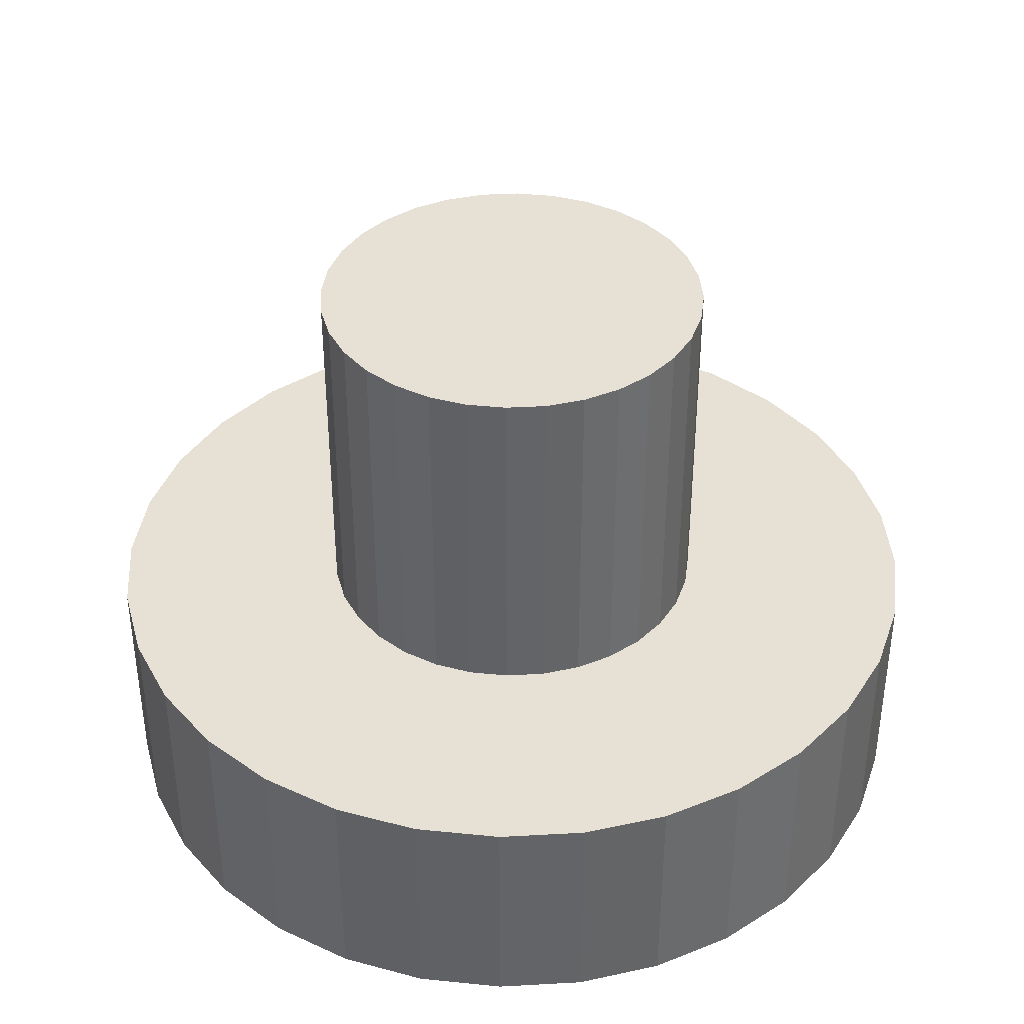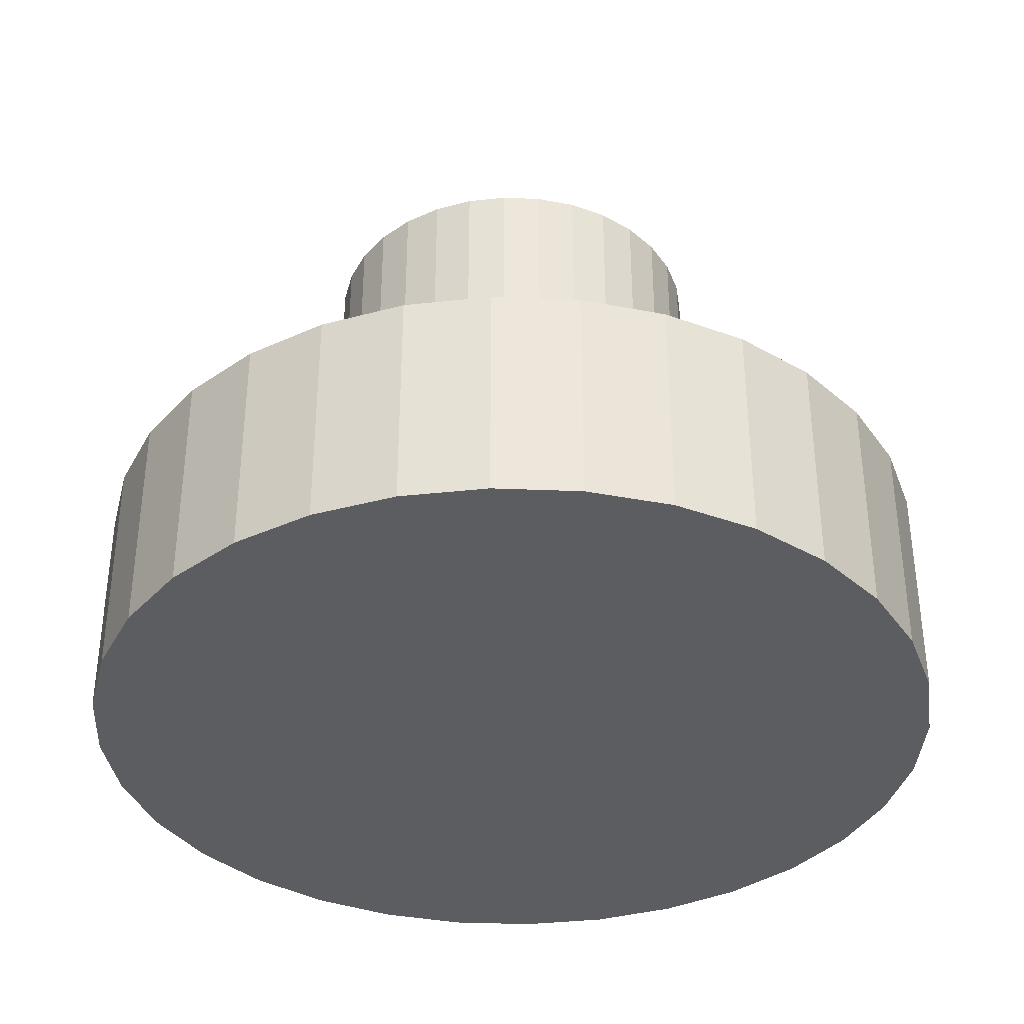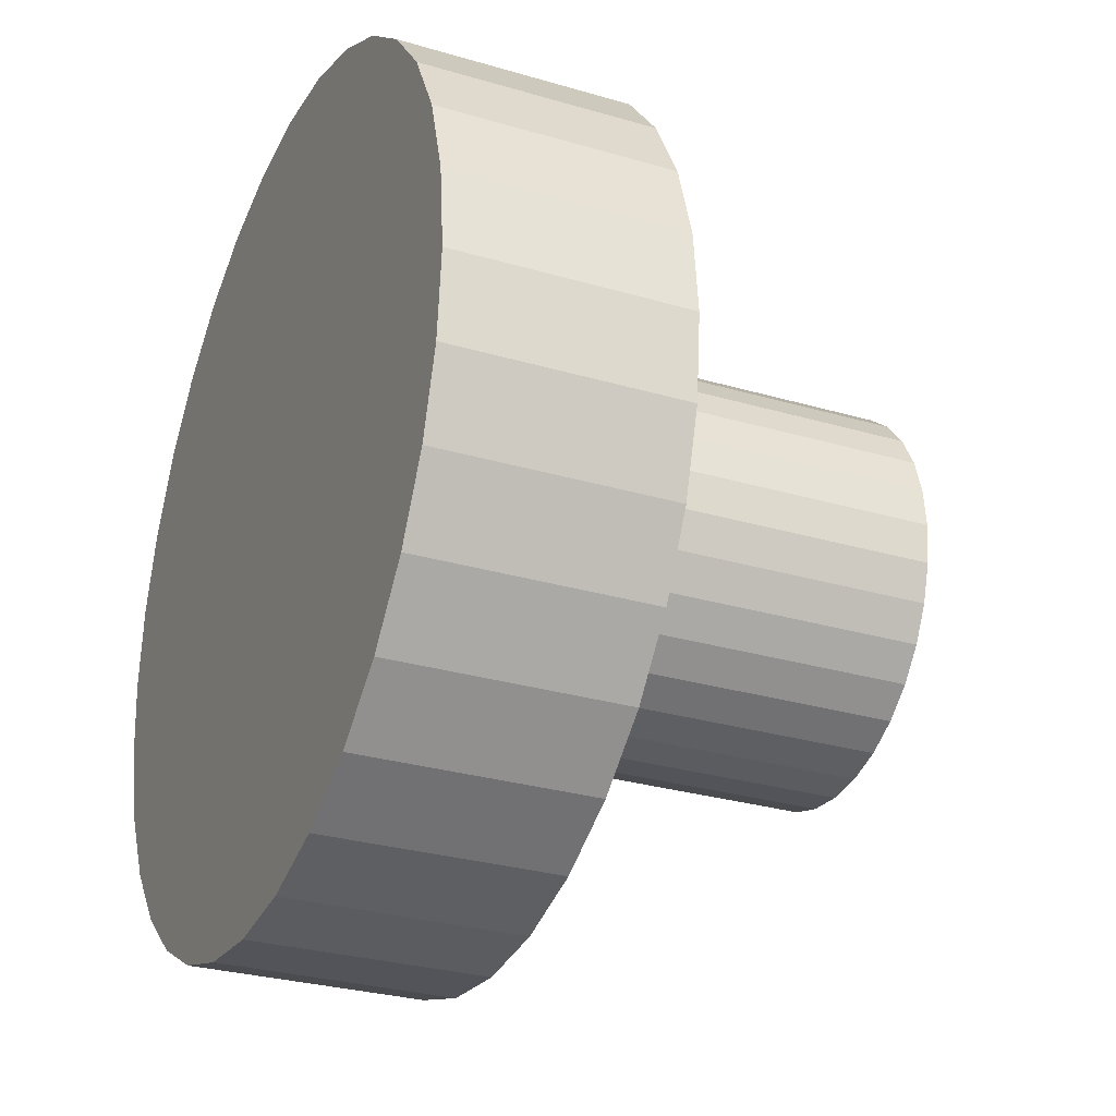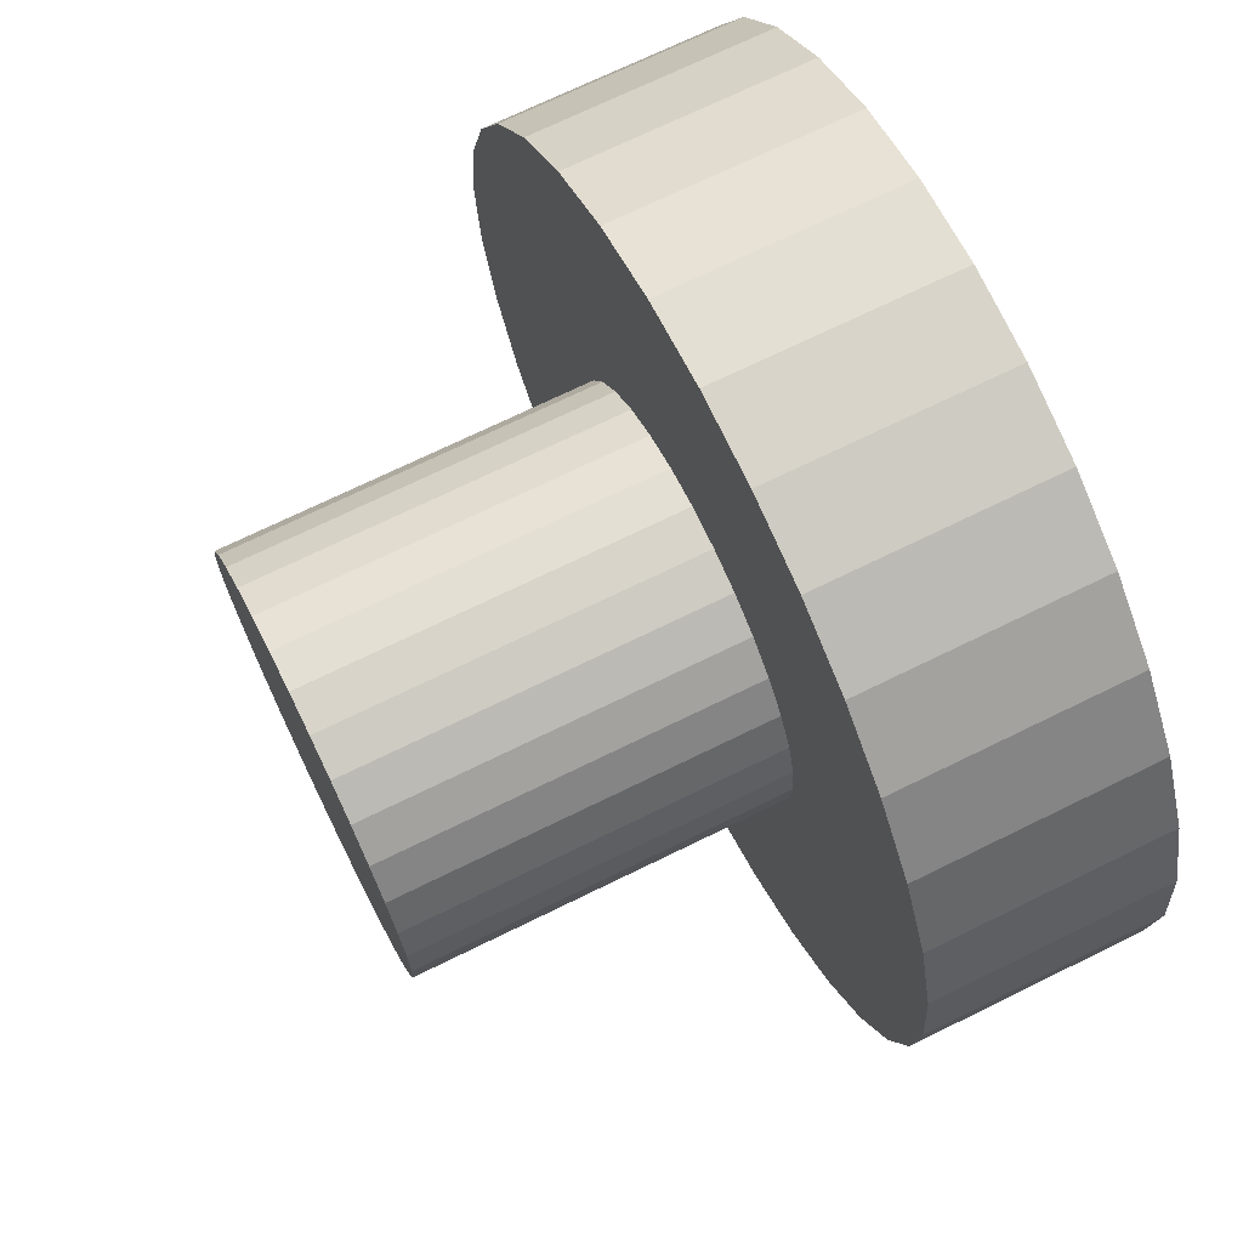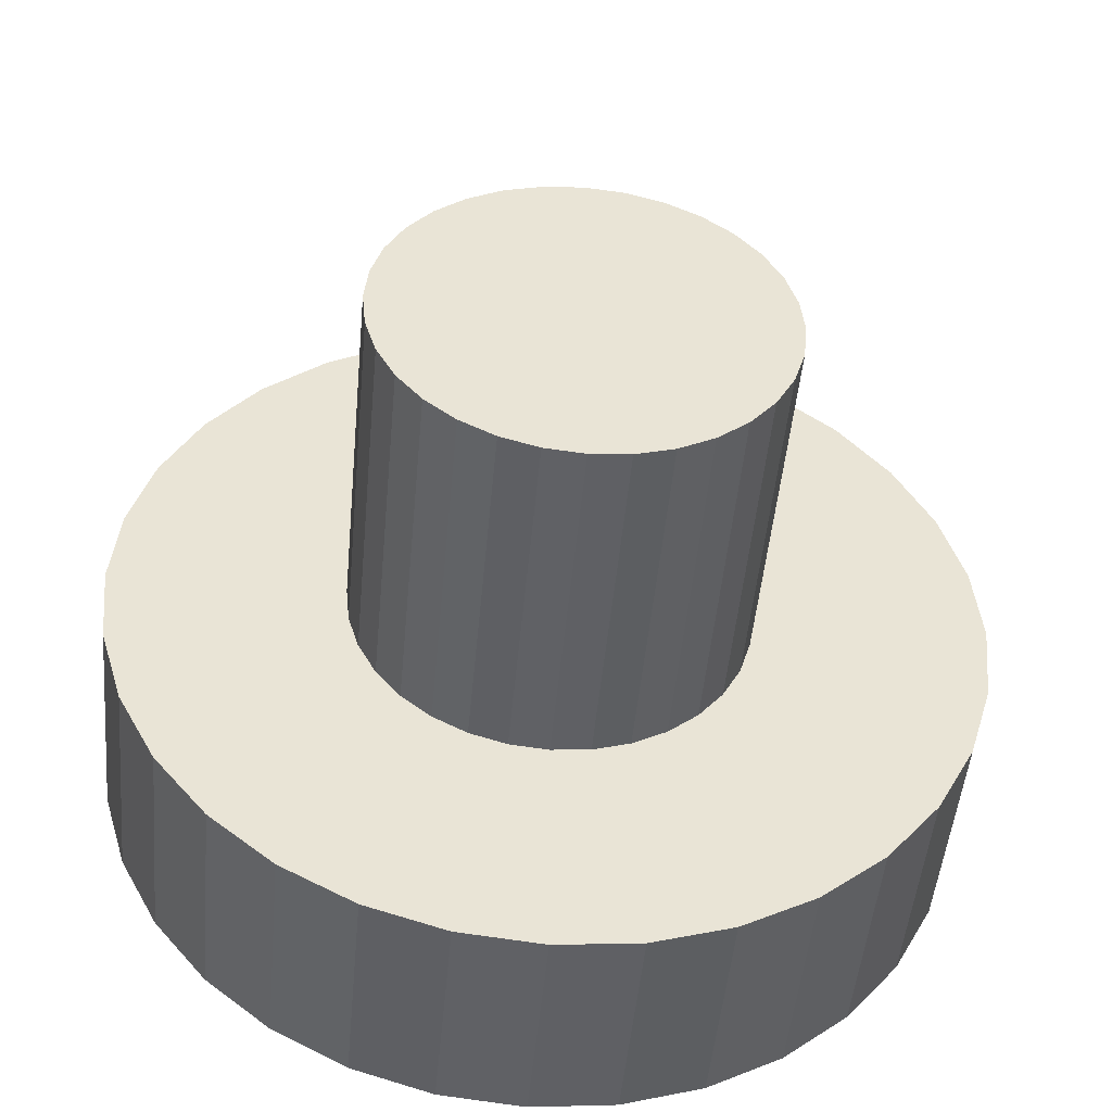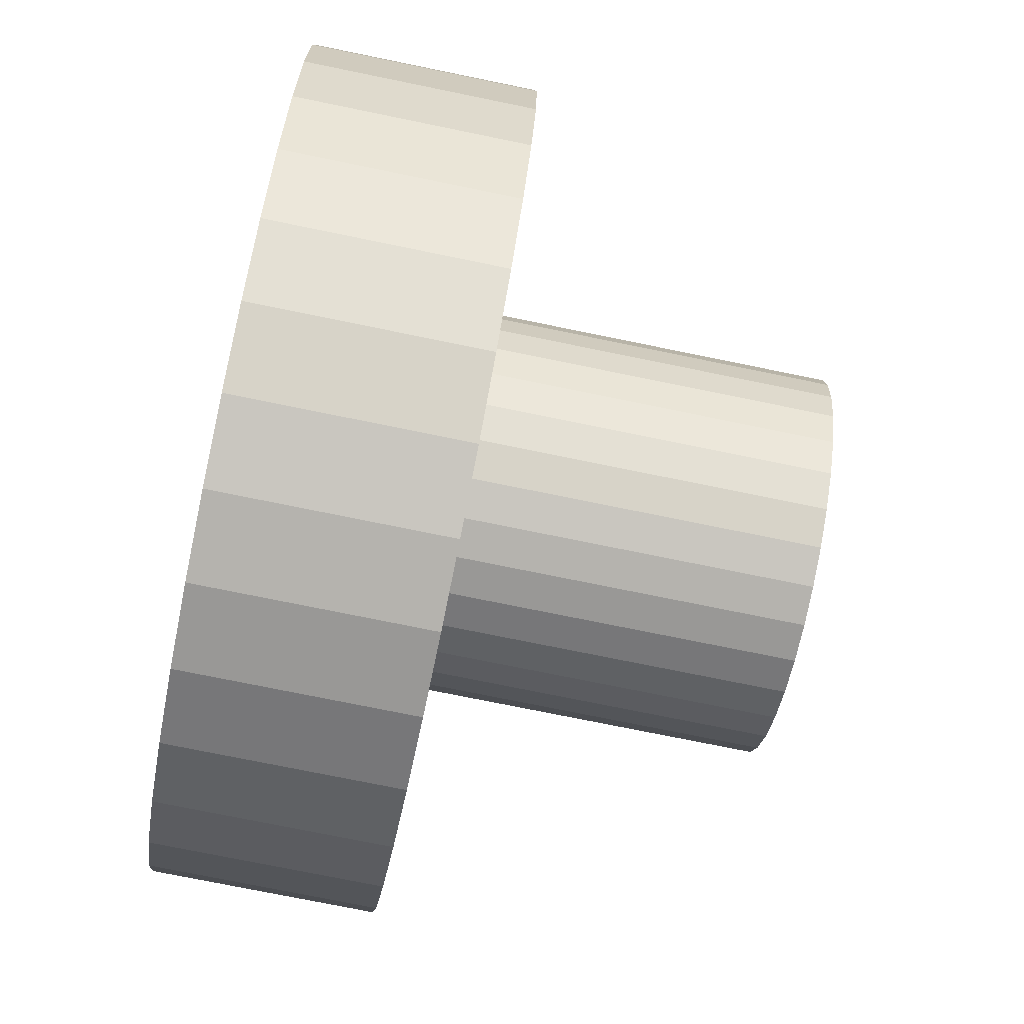
<metadata>
{"format":"obj","ext":"obj","renderer":"f3d","projection":"perspective","resolution":1024,"background":"white","views":[{"elev":39.0,"azim":80.4,"up":"+Y"},{"elev":-36.3,"azim":2.6,"up":"+Y"},{"elev":-28.8,"azim":66.2,"up":"+Z"},{"elev":70.6,"azim":-116.2,"up":"+Z"},{"elev":-48.5,"azim":174.8,"up":"+Z"},{"elev":-74.2,"azim":78.4,"up":"+Z"}]}
</metadata>
<code>
o Cylinder.002
v -0 -0.084 -0.4594
v -0 0.7501 -0.4594
v 0.08962 -0.084 -0.4505
v 0.08962 0.7501 -0.4505
v 0.1758 -0.084 -0.4244
v 0.1758 0.7501 -0.4244
v 0.2552 -0.084 -0.382
v 0.2552 0.7501 -0.382
v 0.3248 -0.084 -0.3248
v 0.3248 0.7501 -0.3248
v 0.382 -0.084 -0.2552
v 0.382 0.7501 -0.2552
v 0.4244 -0.084 -0.1758
v 0.4244 0.7501 -0.1758
v 0.4505 -0.084 -0.08962
v 0.4505 0.7501 -0.08962
v 0.4594 -0.084 -0
v 0.4594 0.7501 -0
v 0.4505 -0.084 0.08962
v 0.4505 0.7501 0.08962
v 0.4244 -0.084 0.1758
v 0.4244 0.7501 0.1758
v 0.382 -0.084 0.2552
v 0.382 0.7501 0.2552
v 0.3248 -0.084 0.3248
v 0.3248 0.7501 0.3248
v 0.2552 -0.084 0.382
v 0.2552 0.7501 0.382
v 0.1758 -0.084 0.4244
v 0.1758 0.7501 0.4244
v 0.08962 -0.084 0.4505
v 0.08962 0.7501 0.4505
v -0 -0.084 0.4594
v -0 0.7501 0.4594
v -0.08962 -0.084 0.4505
v -0.08962 0.7501 0.4505
v -0.1758 -0.084 0.4244
v -0.1758 0.7501 0.4244
v -0.2552 -0.084 0.382
v -0.2552 0.7501 0.382
v -0.3248 -0.084 0.3248
v -0.3248 0.7501 0.3248
v -0.382 -0.084 0.2552
v -0.382 0.7501 0.2552
v -0.4244 -0.084 0.1758
v -0.4244 0.7501 0.1758
v -0.4505 -0.084 0.08962
v -0.4505 0.7501 0.08962
v -0.4594 -0.084 -0
v -0.4594 0.7501 -0
v -0.4505 -0.084 -0.08962
v -0.4505 0.7501 -0.08962
v -0.4244 -0.084 -0.1758
v -0.4244 0.7501 -0.1758
v -0.382 -0.084 -0.2552
v -0.382 0.7501 -0.2552
v -0.3248 -0.084 -0.3248
v -0.3248 0.7501 -0.3248
v -0.2552 -0.084 -0.382
v -0.2552 0.7501 -0.382
v -0.1758 -0.084 -0.4244
v -0.1758 0.7501 -0.4244
v -0.08962 -0.084 -0.4505
v -0.08962 0.7501 -0.4505
v -0 -0.5962 -1
v -0 -0.06982 -1
v 0.1951 -0.5962 -0.9808
v 0.1951 -0.06982 -0.9808
v 0.3827 -0.5962 -0.9239
v 0.3827 -0.06982 -0.9239
v 0.5556 -0.5962 -0.8315
v 0.5556 -0.06982 -0.8315
v 0.7071 -0.5962 -0.7071
v 0.7071 -0.06982 -0.7071
v 0.8315 -0.5962 -0.5556
v 0.8315 -0.06982 -0.5556
v 0.9239 -0.5962 -0.3827
v 0.9239 -0.06982 -0.3827
v 0.9808 -0.5962 -0.1951
v 0.9808 -0.06982 -0.1951
v 1 -0.5962 0
v 1 -0.06982 0
v 0.9808 -0.5962 0.1951
v 0.9808 -0.06982 0.1951
v 0.9239 -0.5962 0.3827
v 0.9239 -0.06982 0.3827
v 0.8315 -0.5962 0.5556
v 0.8315 -0.06982 0.5556
v 0.7071 -0.5962 0.7071
v 0.7071 -0.06982 0.7071
v 0.5556 -0.5962 0.8315
v 0.5556 -0.06982 0.8315
v 0.3827 -0.5962 0.9239
v 0.3827 -0.06982 0.9239
v 0.1951 -0.5962 0.9808
v 0.1951 -0.06982 0.9808
v -0 -0.5962 1
v -0 -0.06982 1
v -0.1951 -0.5962 0.9808
v -0.1951 -0.06982 0.9808
v -0.3827 -0.5962 0.9239
v -0.3827 -0.06982 0.9239
v -0.5556 -0.5962 0.8315
v -0.5556 -0.06982 0.8315
v -0.7071 -0.5962 0.7071
v -0.7071 -0.06982 0.7071
v -0.8315 -0.5962 0.5556
v -0.8315 -0.06982 0.5556
v -0.9239 -0.5962 0.3827
v -0.9239 -0.06982 0.3827
v -0.9808 -0.5962 0.1951
v -0.9808 -0.06982 0.1951
v -1 -0.5962 0
v -1 -0.06982 0
v -0.9808 -0.5962 -0.1951
v -0.9808 -0.06982 -0.1951
v -0.9239 -0.5962 -0.3827
v -0.9239 -0.06982 -0.3827
v -0.8315 -0.5962 -0.5556
v -0.8315 -0.06982 -0.5556
v -0.7071 -0.5962 -0.7071
v -0.7071 -0.06982 -0.7071
v -0.5556 -0.5962 -0.8315
v -0.5556 -0.06982 -0.8315
v -0.3827 -0.5962 -0.9239
v -0.3827 -0.06982 -0.9239
v -0.1951 -0.5962 -0.9808
v -0.1951 -0.06982 -0.9808
f 1 2 4 3
f 3 4 6 5
f 5 6 8 7
f 7 8 10 9
f 9 10 12 11
f 11 12 14 13
f 13 14 16 15
f 15 16 18 17
f 17 18 20 19
f 19 20 22 21
f 21 22 24 23
f 23 24 26 25
f 25 26 28 27
f 27 28 30 29
f 29 30 32 31
f 31 32 34 33
f 33 34 36 35
f 35 36 38 37
f 37 38 40 39
f 39 40 42 41
f 41 42 44 43
f 43 44 46 45
f 45 46 48 47
f 47 48 50 49
f 49 50 52 51
f 51 52 54 53
f 53 54 56 55
f 55 56 58 57
f 57 58 60 59
f 59 60 62 61
f 4 2 64 62 60 58 56 54 52 50 48 46 44 42 40 38 36 34 32 30 28 26 24 22 20 18 16 14 12 10 8 6
f 61 62 64 63
f 63 64 2 1
f 1 3 5 7 9 11 13 15 17 19 21 23 25 27 29 31 33 35 37 39 41 43 45 47 49 51 53 55 57 59 61 63
f 65 66 68 67
f 67 68 70 69
f 69 70 72 71
f 71 72 74 73
f 73 74 76 75
f 75 76 78 77
f 77 78 80 79
f 79 80 82 81
f 81 82 84 83
f 83 84 86 85
f 85 86 88 87
f 87 88 90 89
f 89 90 92 91
f 91 92 94 93
f 93 94 96 95
f 95 96 98 97
f 97 98 100 99
f 99 100 102 101
f 101 102 104 103
f 103 104 106 105
f 105 106 108 107
f 107 108 110 109
f 109 110 112 111
f 111 112 114 113
f 113 114 116 115
f 115 116 118 117
f 117 118 120 119
f 119 120 122 121
f 121 122 124 123
f 123 124 126 125
f 68 66 128 126 124 122 120 118 116 114 112 110 108 106 104 102 100 98 96 94 92 90 88 86 84 82 80 78 76 74 72 70
f 125 126 128 127
f 127 128 66 65
f 65 67 69 71 73 75 77 79 81 83 85 87 89 91 93 95 97 99 101 103 105 107 109 111 113 115 117 119 121 123 125 127

</code>
